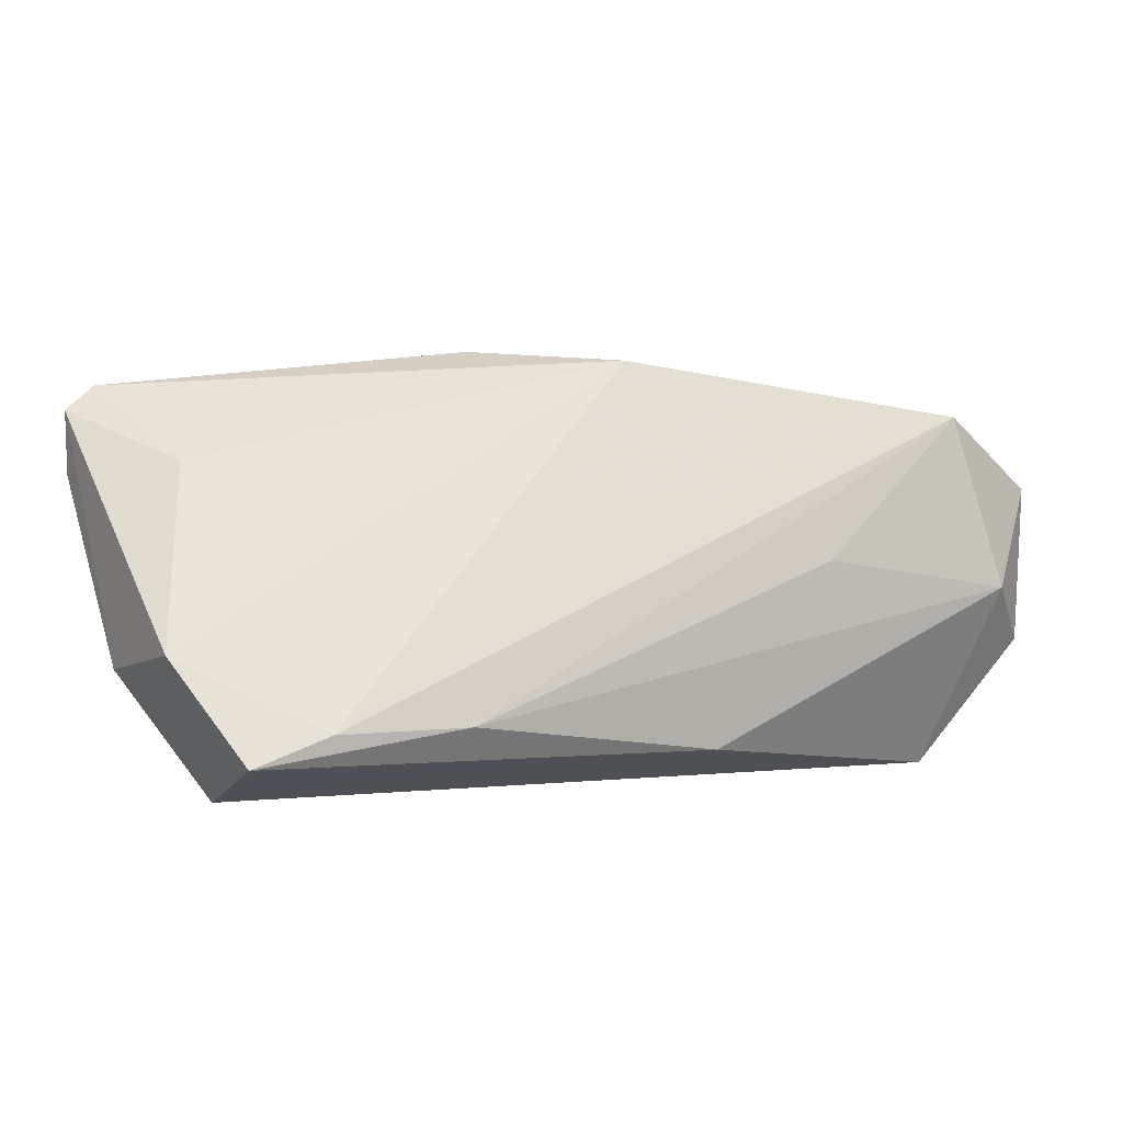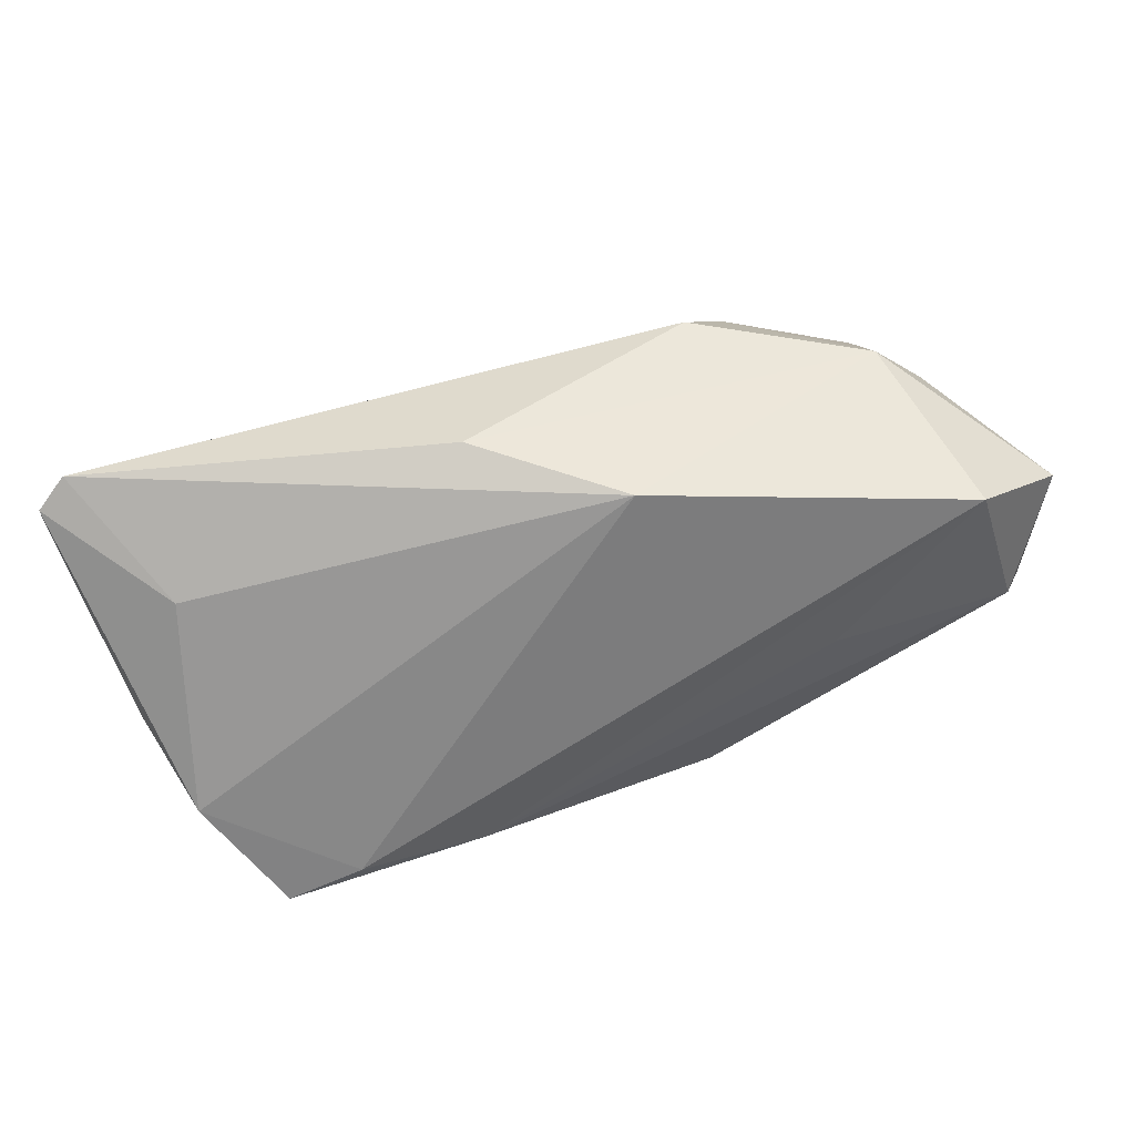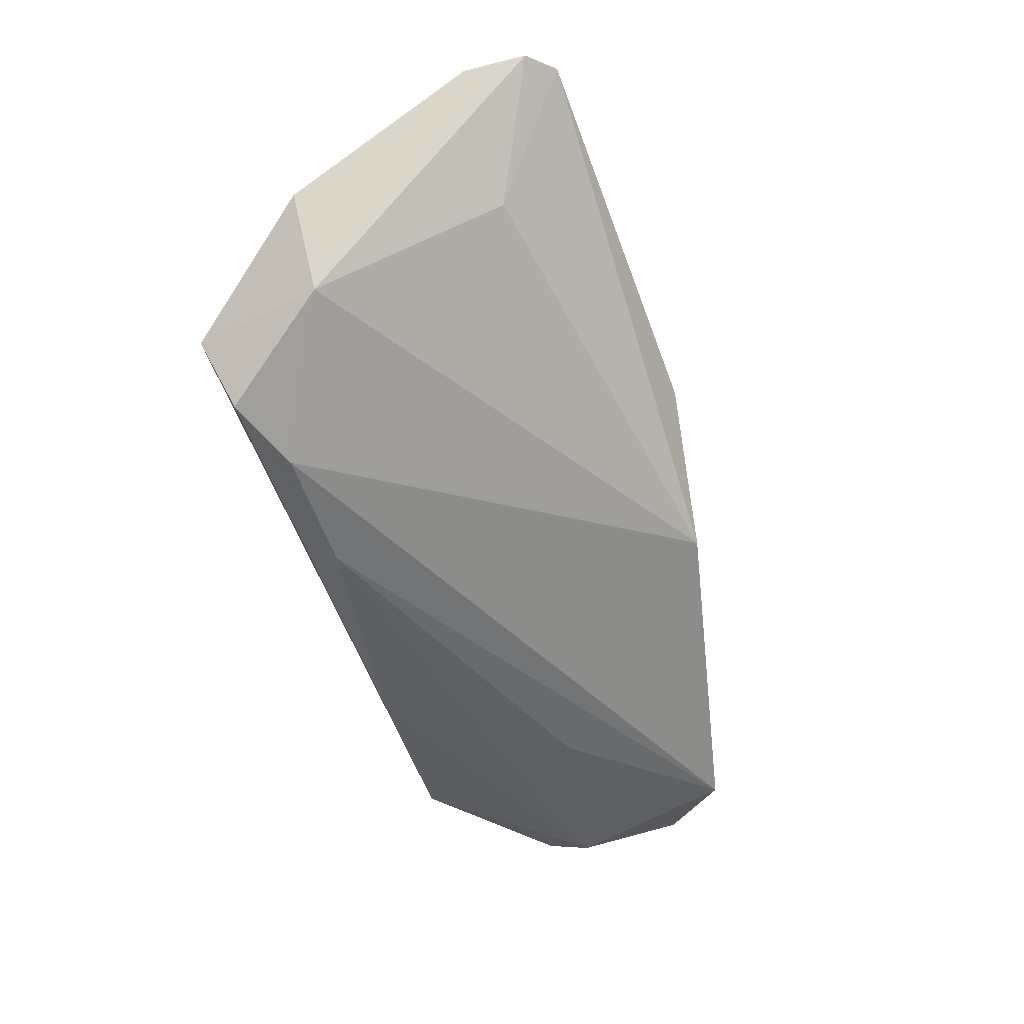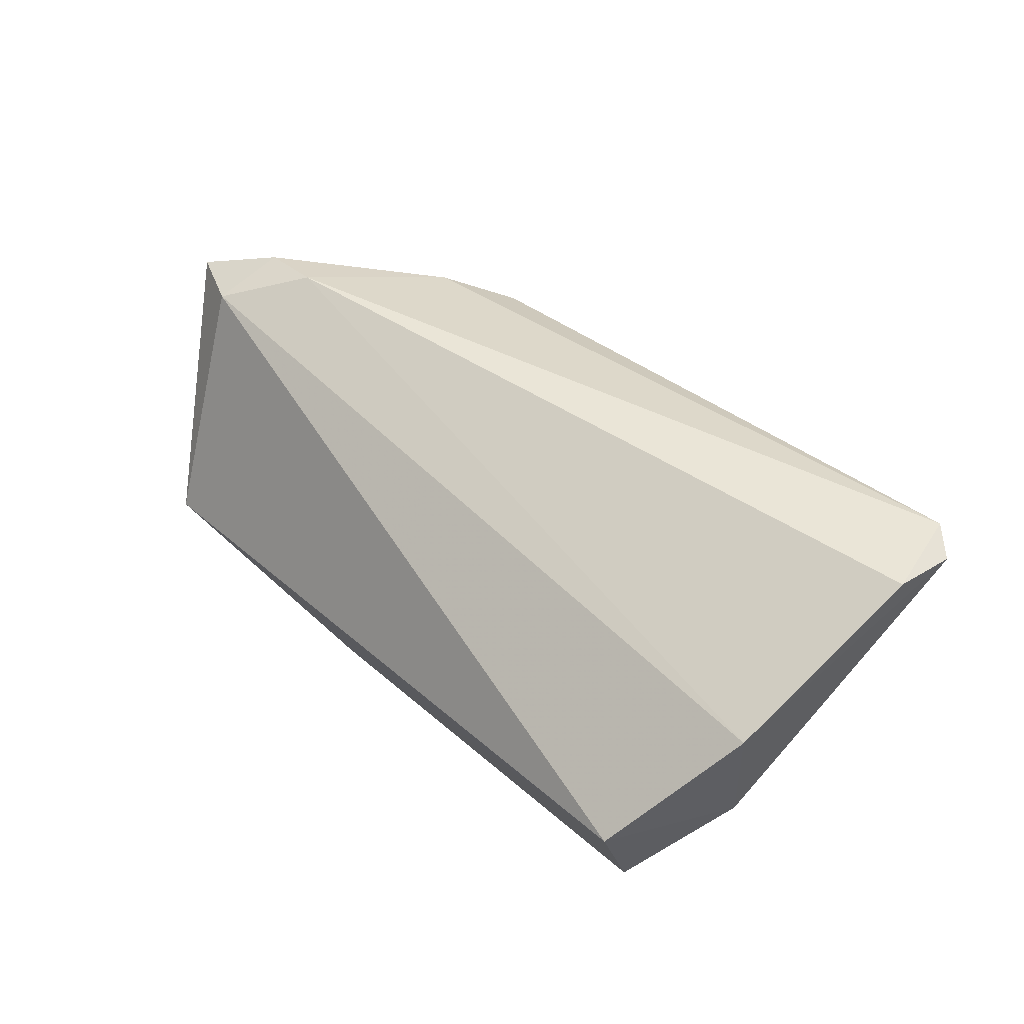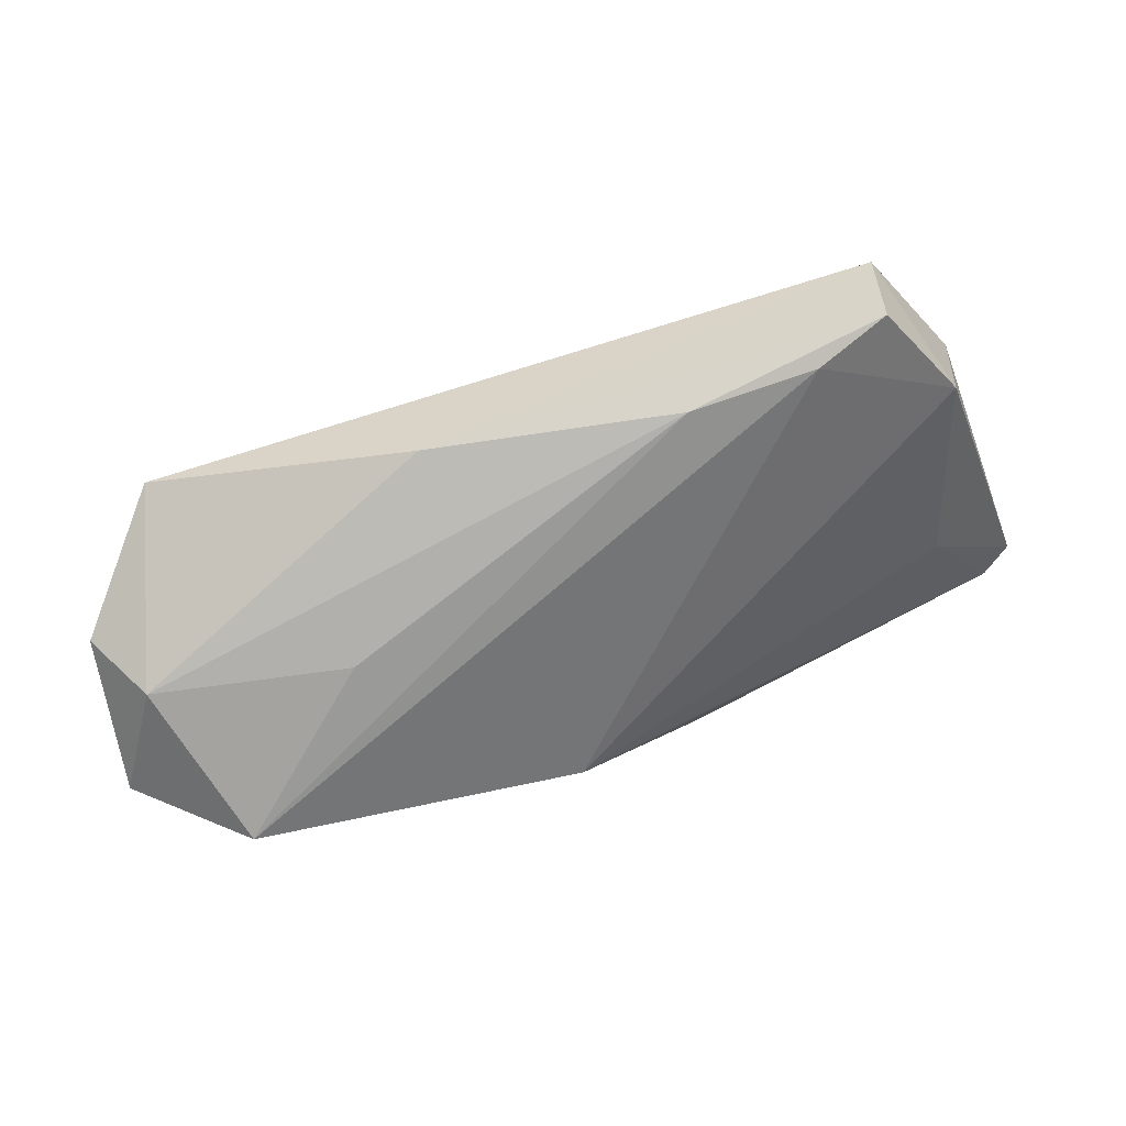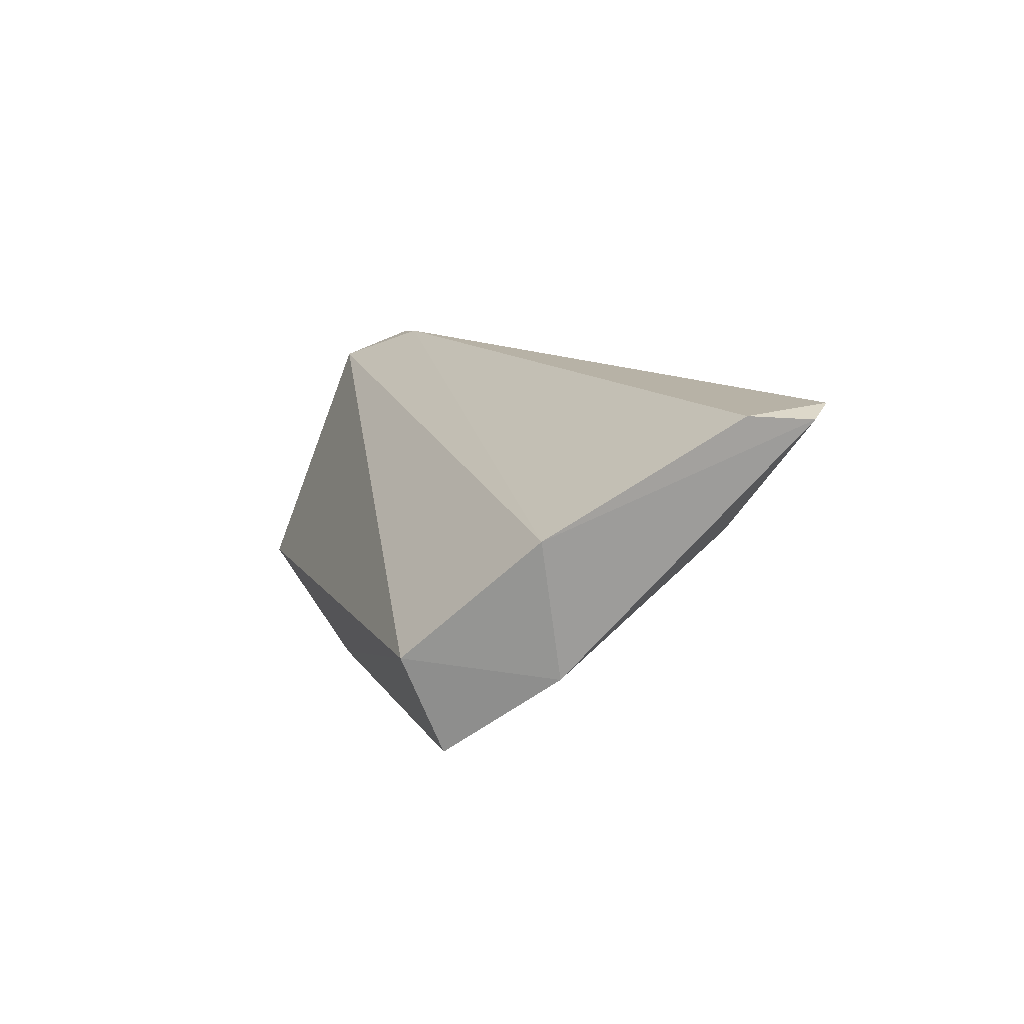
<metadata>
{"format":"obj","ext":"obj","renderer":"f3d","projection":"perspective","resolution":1024,"background":"white","views":[{"elev":3.1,"azim":157.1,"up":"+Y"},{"elev":58.0,"azim":157.5,"up":"+Y"},{"elev":-44.7,"azim":106.5,"up":"+Z"},{"elev":41.4,"azim":48.4,"up":"+Z"},{"elev":-78.8,"azim":16.6,"up":"+Z"},{"elev":10.2,"azim":74.3,"up":"+Z"}]}
</metadata>
<code>
v -0.05273 -0.009341 0.01897
v -0.0177 0.02107 0.01658
v -0.04082 -0.02554 -0.01212
v -0.05422 0.01001 -0.01518
v 0.05739 -0.008027 -0.009397
v -0.04366 -0.01297 0.01912
v -0.04651 0.008981 0.005478
v 0.05032 -0.02019 -0.01907
v -0.03833 0.01925 0.004646
v -0.006683 -0.02079 -0.02101
v 0.06327 0.02017 0.02047
v -0.03394 -0.004294 0.02348
v -0.0003009 0.02626 -0.007943
v -0.03996 0.01025 0.01303
v 0.01553 0.02761 0.005662
v 0.05166 -0.02554 -0.007049
v 0.04093 -0.01656 -0.02044
v -0.02511 0.01401 0.01968
v -0.04034 0.01932 -0.02012
v 0.05941 0.0233 0.02184
v 0.06004 -0.01114 0.007436
v -0.02162 0.001768 -0.02227
v 0.02493 -0.01627 -0.02227
v -0.04232 -0.004107 0.02268
v 0.05203 0.01401 0.006077
v -0.0524 -0.009372 -0.01654
v 0.06295 0.01198 0.02111
v -0.04641 -0.002149 -0.02227
f 1 3 6
f 3 16 6
f 16 21 6
f 12 6 21
f 26 3 1
f 1 4 26
f 19 4 9
f 2 15 9
f 9 18 2
f 10 16 3
f 10 8 16
f 27 21 11
f 27 12 21
f 12 18 24
f 1 6 24
f 6 12 24
f 20 18 12
f 20 27 11
f 12 27 20
f 2 18 20
f 20 15 2
f 19 9 13
f 13 9 15
f 15 20 13
f 7 4 1
f 1 9 7
f 7 9 4
f 3 26 28
f 28 10 3
f 28 4 19
f 28 26 4
f 18 9 14
f 14 24 18
f 14 9 1
f 1 24 14
f 19 13 17
f 11 21 5
f 8 17 5
f 5 17 13
f 5 21 16
f 16 8 5
f 10 28 23
f 8 10 23
f 23 17 8
f 19 17 23
f 11 5 25
f 25 5 13
f 25 20 11
f 25 13 20
f 22 28 19
f 19 23 22
f 22 23 28

</code>
